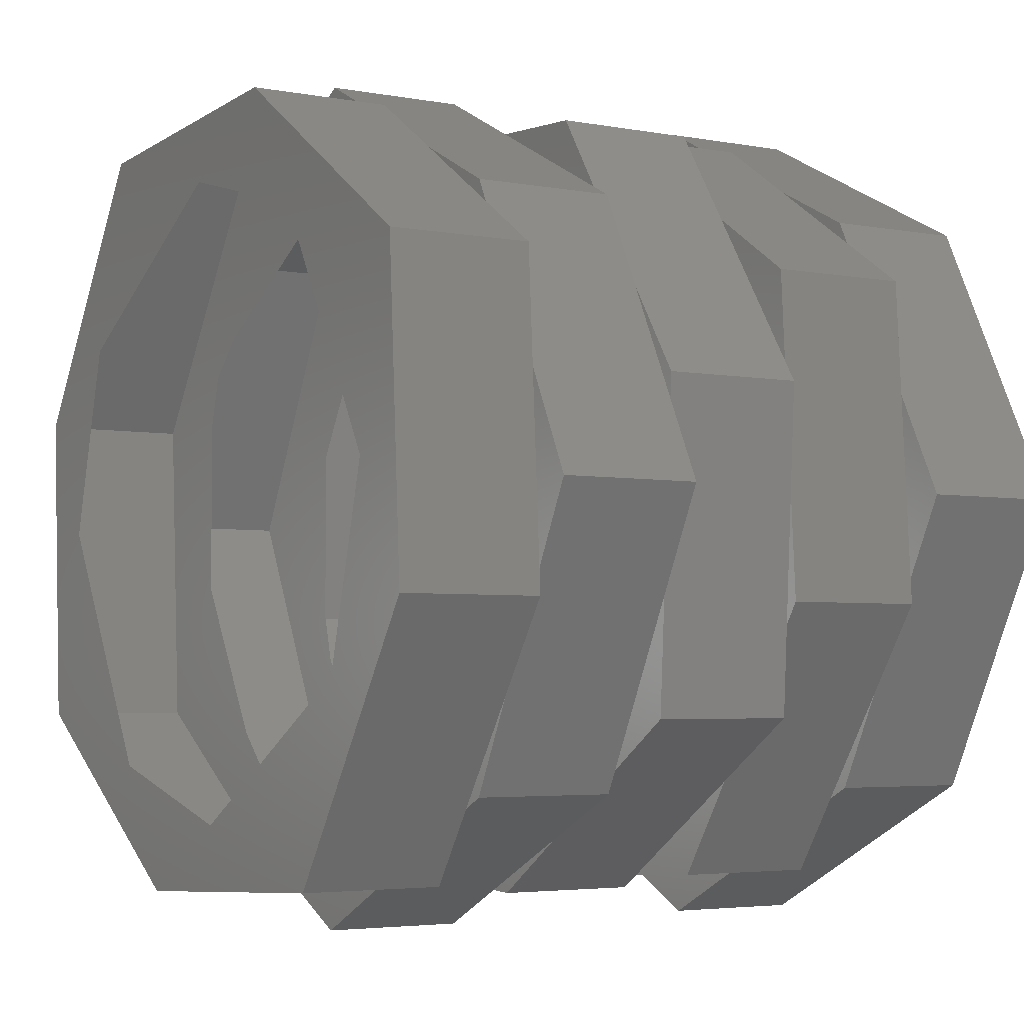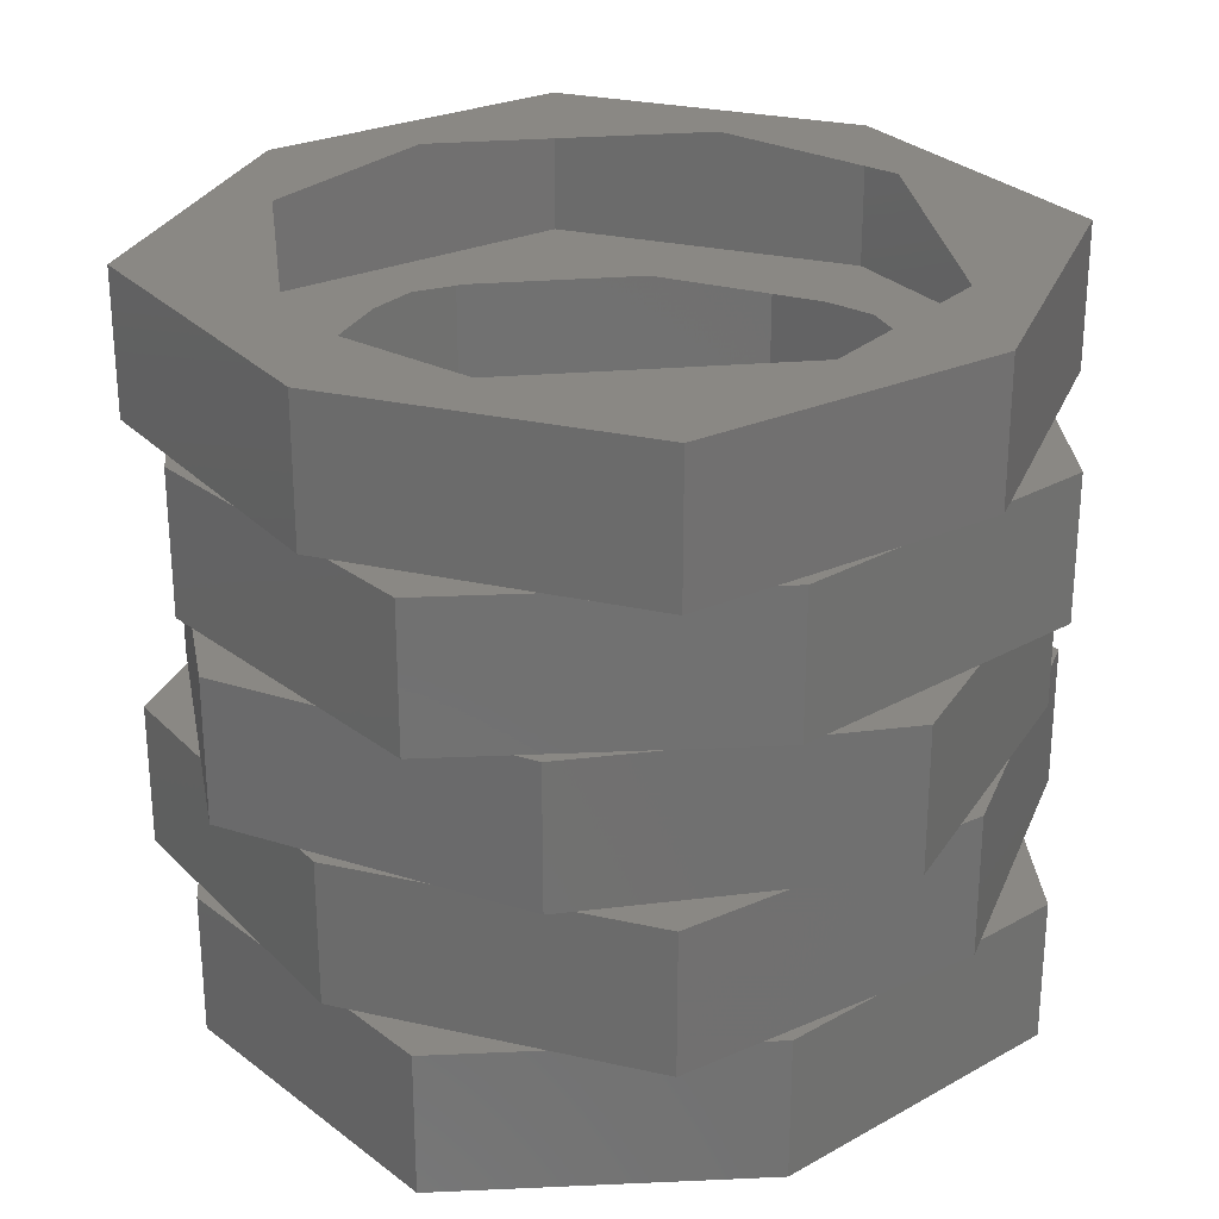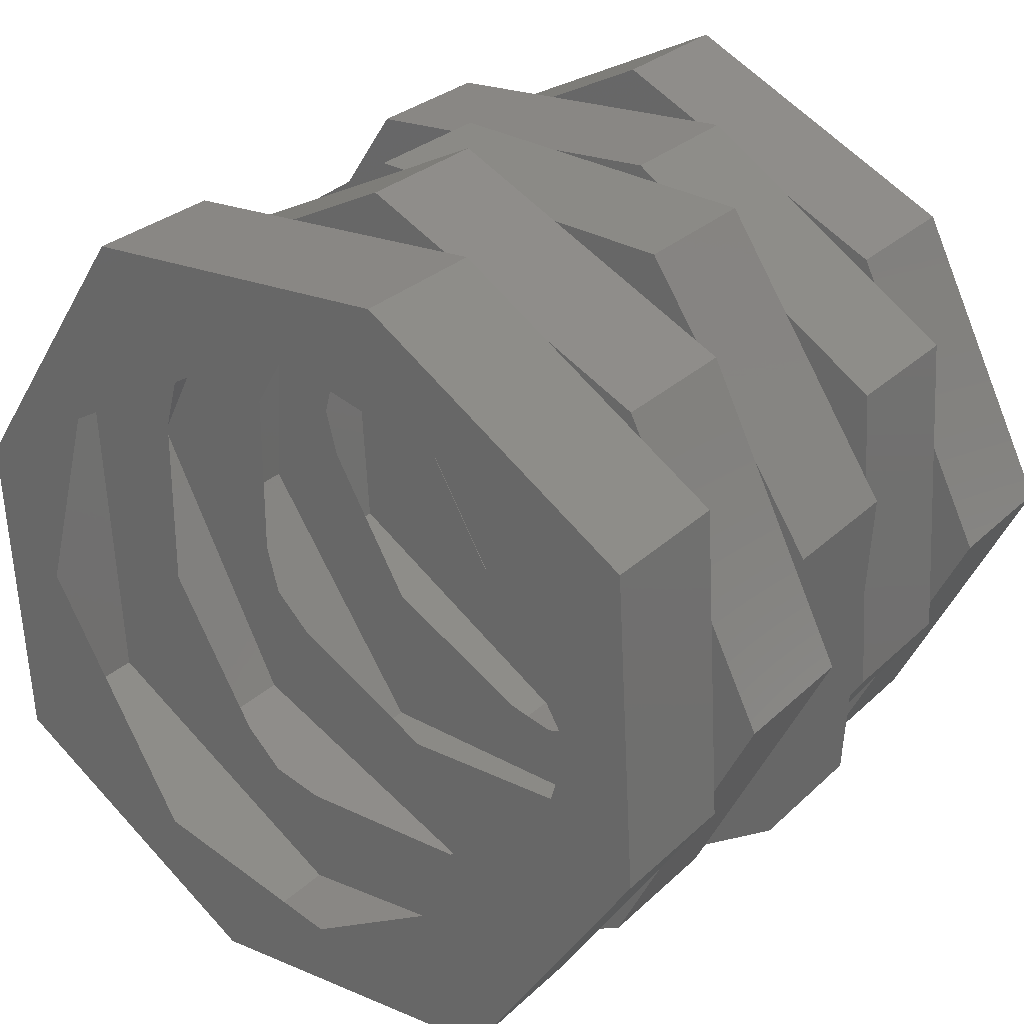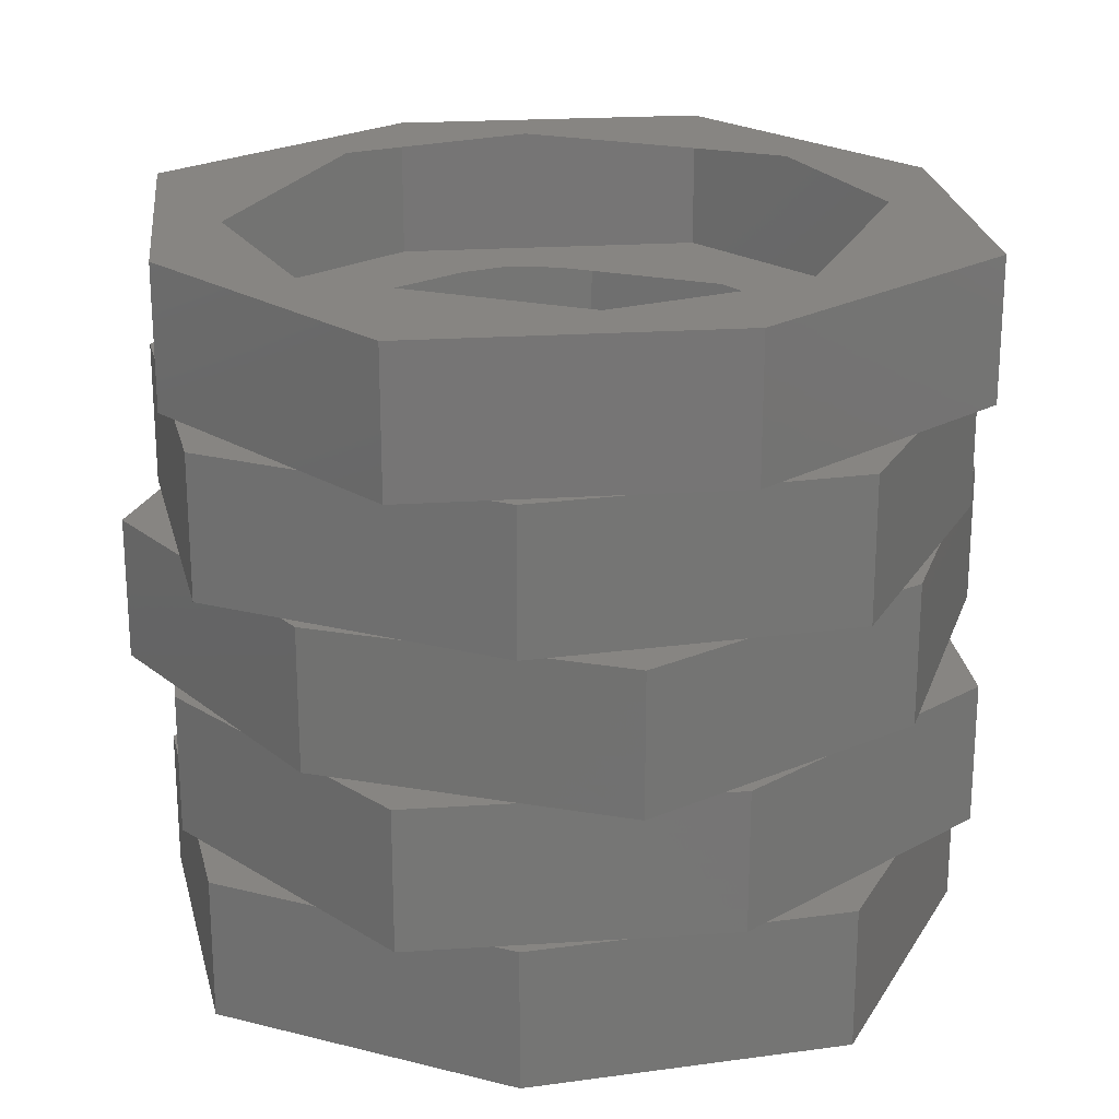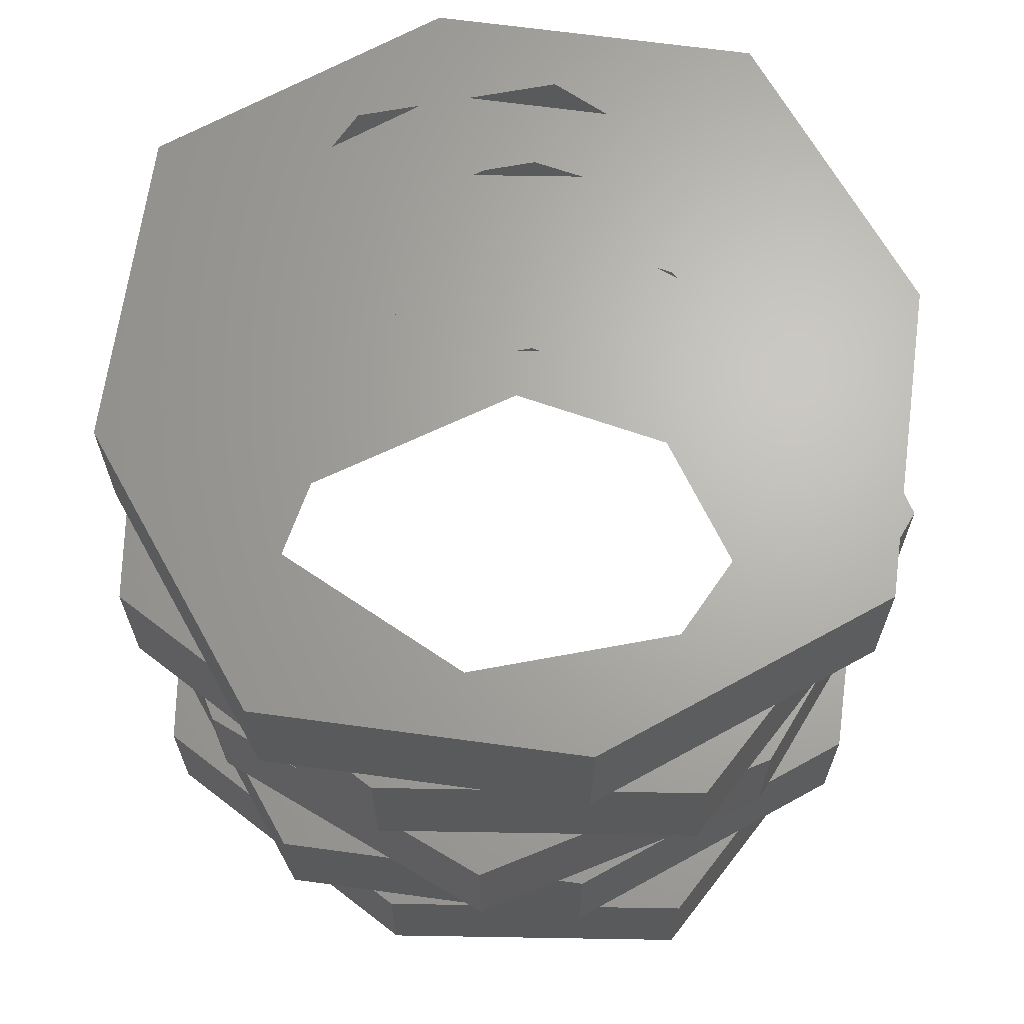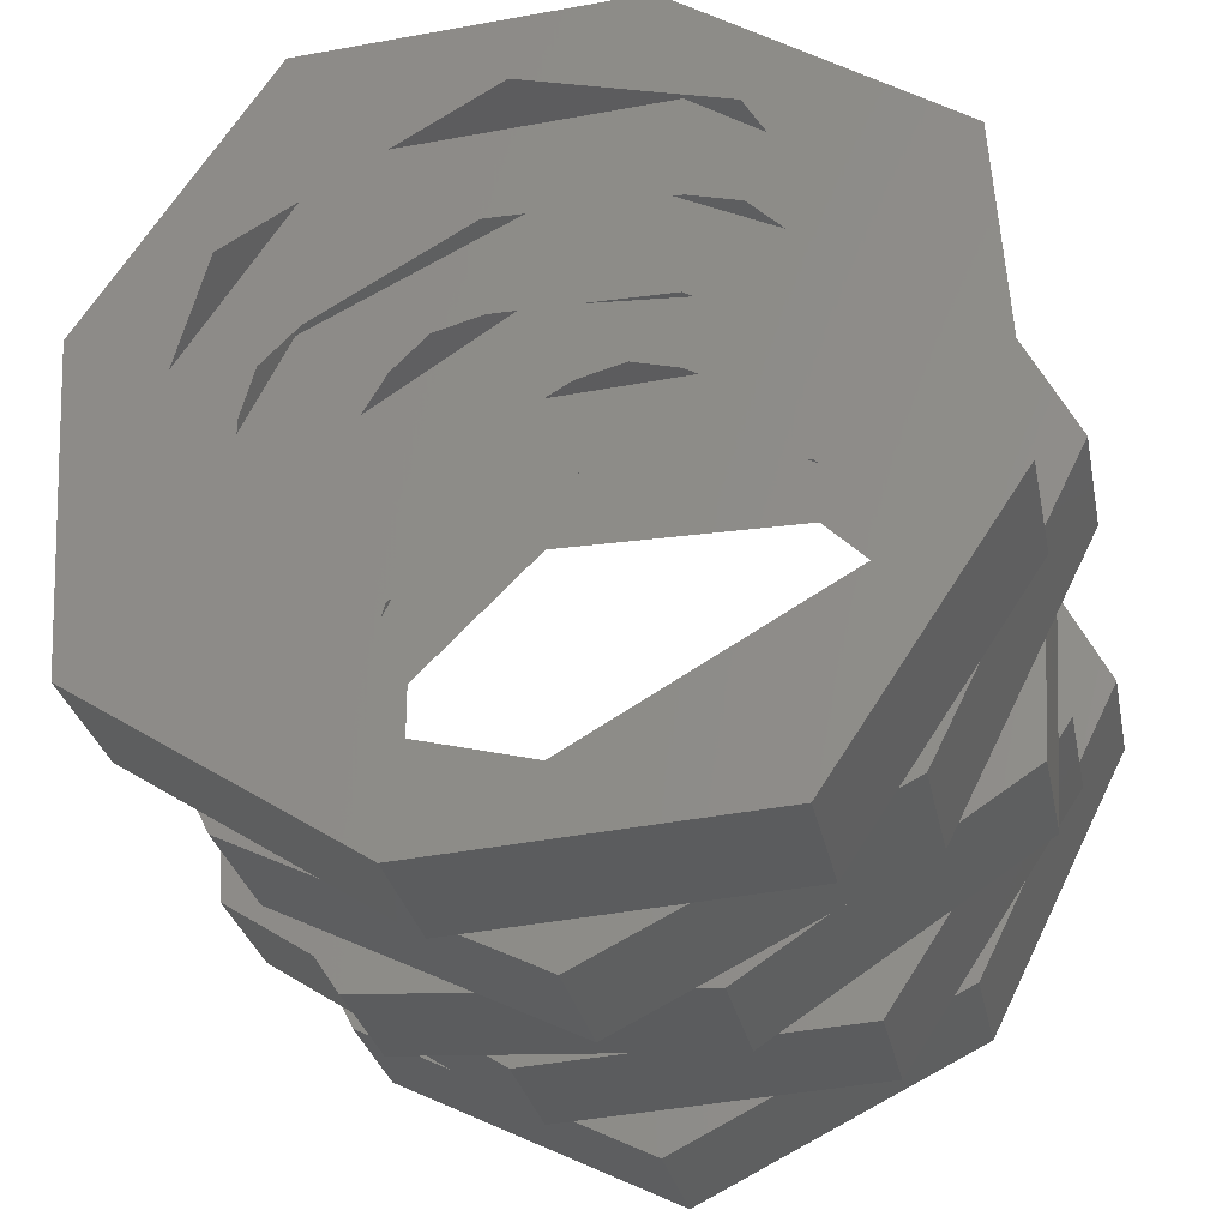
<metadata>
{"format":"stl","ext":"stl","renderer":"f3d","projection":"perspective","resolution":1024,"background":"white","views":[{"elev":-3.9,"azim":58.0,"up":"+Y"},{"elev":27.3,"azim":22.6,"up":"+Z"},{"elev":28.5,"azim":35.9,"up":"+Y"},{"elev":22.3,"azim":140.1,"up":"+Z"},{"elev":66.3,"azim":-115.6,"up":"+Z"},{"elev":-29.0,"azim":11.2,"up":"+Y"}]}
</metadata>
<code>
# stl→obj: 80 verts, 160 faces
v -200 200 100
v 0 300 200
v 0 300 100
v -200 200 200
v -300 0 200
v -300 0 100
v 200 200 200
v 200 200 100
v 300 0 200
v 300 0 100
v 200 -200 200
v 200 -200 100
v 0 -300 200
v 0 -300 100
v -200 -200 200
v -200 -200 100
v -273.2 73.21 200
v -150 259.8 300
v -150 259.8 200
v -273.2 73.21 300
v -259.8 -150 300
v -259.8 -150 200
v 73.21 273.2 300
v 73.21 273.2 200
v 259.8 150 300
v 259.8 150 200
v 273.2 -73.21 300
v 273.2 -73.21 200
v 150 -259.8 300
v 150 -259.8 200
v -73.21 -273.2 300
v -73.21 -273.2 200
v -273.2 -73.21 300
v -259.8 150 400
v -259.8 150 300
v -273.2 -73.21 400
v -150 -259.8 400
v -150 -259.8 300
v -73.21 273.2 400
v -73.21 273.2 300
v 150 259.8 400
v 150 259.8 300
v 273.2 73.21 400
v 273.2 73.21 300
v 259.8 -150 400
v 259.8 -150 300
v 73.21 -273.2 400
v 73.21 -273.2 300
v -200 -200 400
v -300 1.837e-14 500
v -300 1.837e-14 400
v -200 -200 500
v -1.837e-14 -300 500
v -1.837e-14 -300 400
v -200 200 500
v -200 200 400
v 1.837e-14 300 500
v 1.837e-14 300 400
v 200 200 500
v 200 200 400
v 300 -1.837e-14 500
v 300 -1.837e-14 400
v 200 -200 500
v 200 -200 400
v -73.21 -273.2 500
v -259.8 -150 600
v -259.8 -150 500
v -73.21 -273.2 600
v 150 -259.8 600
v 150 -259.8 500
v -273.2 73.21 600
v -273.2 73.21 500
v -150 259.8 600
v -150 259.8 500
v 73.21 273.2 600
v 73.21 273.2 500
v 259.8 150 600
v 259.8 150 500
v 273.2 -73.21 600
v 273.2 -73.21 500
f 1 2 3
f 1 4 2
f 2 4 5
f 3 1 6
f 3 7 8
f 3 2 7
f 7 2 4
f 8 3 1
f 8 9 10
f 8 7 9
f 9 7 2
f 10 8 3
f 10 11 12
f 10 9 11
f 11 9 7
f 12 10 8
f 12 13 14
f 12 11 13
f 13 11 9
f 14 12 10
f 14 15 16
f 14 13 15
f 15 13 11
f 16 14 12
f 16 5 6
f 16 15 5
f 5 15 13
f 6 16 14
f 6 4 1
f 6 5 4
f 4 5 15
f 1 6 16
f 17 18 19
f 17 20 18
f 18 20 21
f 19 17 22
f 19 23 24
f 19 18 23
f 23 18 20
f 24 19 17
f 24 25 26
f 24 23 25
f 25 23 18
f 26 24 19
f 26 27 28
f 26 25 27
f 27 25 23
f 28 26 24
f 28 29 30
f 28 27 29
f 29 27 25
f 30 28 26
f 30 31 32
f 30 29 31
f 31 29 27
f 32 30 28
f 32 21 22
f 32 31 21
f 21 31 29
f 22 32 30
f 22 20 17
f 22 21 20
f 20 21 31
f 17 22 32
f 33 34 35
f 33 36 34
f 34 36 37
f 35 33 38
f 35 39 40
f 35 34 39
f 39 34 36
f 40 35 33
f 40 41 42
f 40 39 41
f 41 39 34
f 42 40 35
f 42 43 44
f 42 41 43
f 43 41 39
f 44 42 40
f 44 45 46
f 44 43 45
f 45 43 41
f 46 44 42
f 46 47 48
f 46 45 47
f 47 45 43
f 48 46 44
f 48 37 38
f 48 47 37
f 37 47 45
f 38 48 46
f 38 36 33
f 38 37 36
f 36 37 47
f 33 38 48
f 49 50 51
f 49 52 50
f 50 52 53
f 51 49 54
f 51 55 56
f 51 50 55
f 55 50 52
f 56 51 49
f 56 57 58
f 56 55 57
f 57 55 50
f 58 56 51
f 58 59 60
f 58 57 59
f 59 57 55
f 60 58 56
f 60 61 62
f 60 59 61
f 61 59 57
f 62 60 58
f 62 63 64
f 62 61 63
f 63 61 59
f 64 62 60
f 64 53 54
f 64 63 53
f 53 63 61
f 54 64 62
f 54 52 49
f 54 53 52
f 52 53 63
f 49 54 64
f 65 66 67
f 65 68 66
f 66 68 69
f 67 65 70
f 67 71 72
f 67 66 71
f 71 66 68
f 72 67 65
f 72 73 74
f 72 71 73
f 73 71 66
f 74 72 67
f 74 75 76
f 74 73 75
f 75 73 71
f 76 74 72
f 76 77 78
f 76 75 77
f 77 75 73
f 78 76 74
f 78 79 80
f 78 77 79
f 79 77 75
f 80 78 76
f 80 69 70
f 80 79 69
f 69 79 77
f 70 80 78
f 70 68 65
f 70 69 68
f 68 69 79
f 65 70 80

</code>
